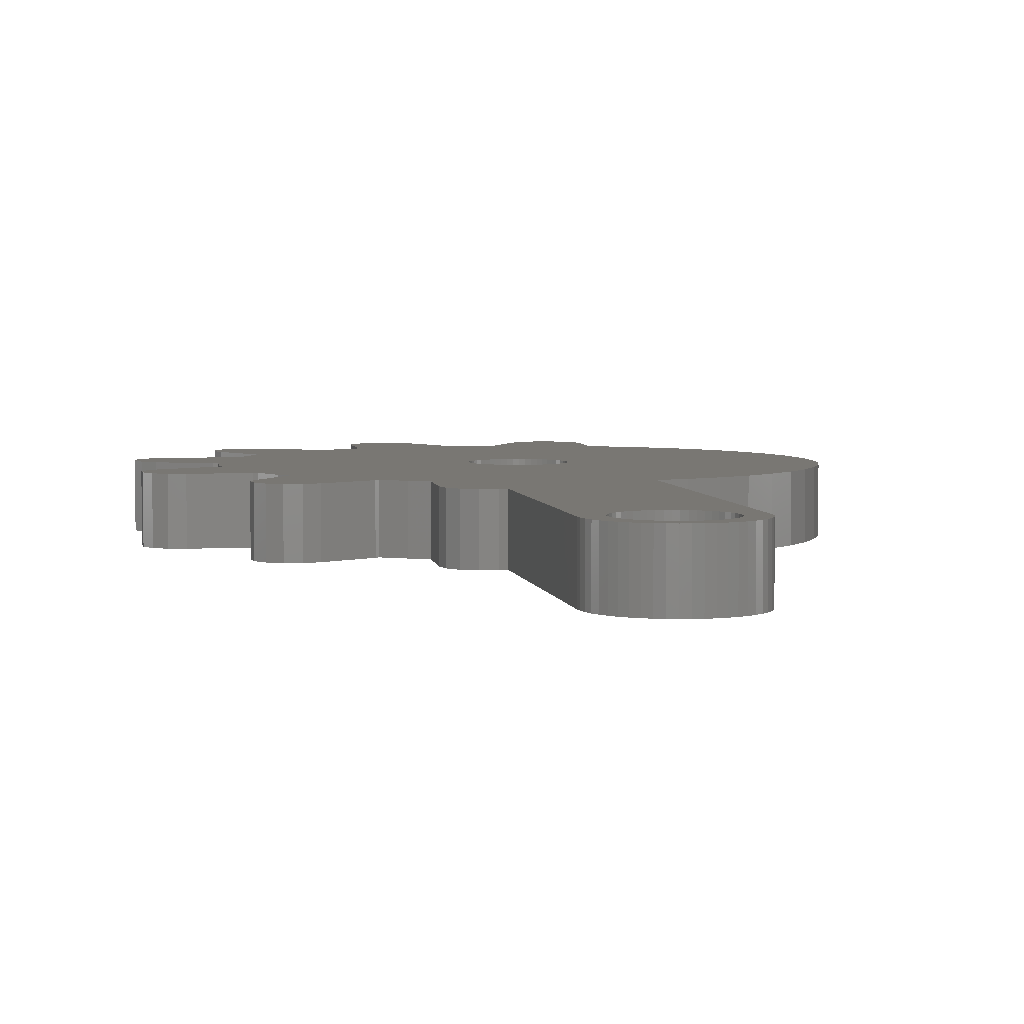
<metadata>
{"format":"stl","ext":"stl","renderer":"f3d","projection":"perspective","resolution":1024,"background":"white","views":[{"elev":4.5,"azim":170.1,"up":"+Z"}]}
</metadata>
<code>
# stl→obj: 458 verts, 920 faces
v 2.9 14.38 2.7
v 4.993 12.98 2.7
v 4.869 13.64 2.7
v 4.908 10.59 2.7
v 4.857 10.4 2.7
v 4.472 14.18 2.7
v 10.96 10.04 2.7
v 10.82 8.748 2.7
v 11.04 9.378 2.7
v 10.61 10.61 2.7
v 10.04 10.96 2.7
v 8.748 10.82 2.7
v 9.546 6.718 2.7
v 9.378 11.04 2.7
v 14.49 3.882 2.7
v 14.25 2.603 2.7
v 14.51 3.215 2.7
v 14.18 4.472 2.7
v 13.74 2.168 2.7
v 13.64 4.869 2.7
v 12.98 4.993 2.7
v 11.63 1.045 2.7
v 10.59 4.908 2.7
v 11.44 0.9945 2.7
v 11.48 0.6019 2.7
v 11.45 -0.9969 2.7
v 11.47 -0.8422 2.7
v 14.25 -2.603 2.7
v 14.49 -3.882 2.7
v 14.51 -3.215 2.7
v 14.18 -4.472 2.7
v 13.74 -2.168 2.7
v 13.64 -4.869 2.7
v 12.98 -4.993 2.7
v 11.63 -1.045 2.7
v 10.59 -4.908 2.7
v 10.42 4.862 2.7
v 10.41 -4.861 2.7
v 9.406 6.578 2.7
v 9.774 6.06 2.7
v 9.409 -6.581 2.7
v 9.645 -6.263 2.7
v 10.35 -5.005 2.7
v 10.82 -8.748 2.7
v 10.96 -10.04 2.7
v 11.04 -9.378 2.7
v 10.61 -10.61 2.7
v 10.04 -10.96 2.7
v 8.748 -10.82 2.7
v 9.546 -6.718 2.7
v 6.718 -9.546 2.7
v 6.718 9.546 2.7
v 6.582 9.411 2.7
v 6.59 -9.418 2.7
v 9.378 -11.04 2.7
v 5.645 10.02 2.7
v 4.857 -10.4 2.7
v 5.434 -10.13 2.7
v 2.168 -13.74 2.7
v 4.993 -12.98 2.7
v 4.908 -10.59 2.7
v 1.045 -11.63 2.7
v 2.9 0 2.7
v 1.385 -1.301 2.7
v 3.882 14.49 2.7
v 1.211 -1.464 2.7
v 3.215 14.51 2.7
v 4.869 -13.64 2.7
v 4.472 -14.18 2.7
v 3.882 -14.49 2.7
v 1.885 -0.2381 2.7
v 1.9 0 2.7
v 1.84 -0.4725 2.7
v 1.767 -0.6994 2.7
v 1.665 -0.9153 2.7
v 1.537 -1.117 2.7
v 0.995 -11.44 2.7
v 1.018 -1.604 2.7
v 3.215 -14.51 2.7
v 2.603 -14.25 2.7
v 0.809 -1.719 2.7
v 0.5871 -1.807 2.7
v 0.356 -1.866 2.7
v 0.1193 -1.896 2.7
v -0.1204 -11.5 2.7
v -0.1193 -1.896 2.7
v -0.9935 -11.44 2.7
v -0.356 -1.866 2.7
v -0.5871 -1.807 2.7
v -4.857 -10.4 2.7
v -0.809 -1.719 2.7
v -5.645 -10.02 2.7
v -1.018 -1.604 2.7
v -6.857 -9.232 2.7
v -1.211 -1.464 2.7
v -7.96 -8.3 2.7
v -1.385 -1.301 2.7
v -8.937 -7.237 2.7
v -1.537 -1.117 2.7
v -2.9 0 2.7
v -1.665 -0.9153 2.7
v -1.767 -0.6994 2.7
v -1.84 -0.4725 2.7
v -1.885 -0.2381 2.7
v -1.045 -11.63 2.7
v -1.9 0 2.7
v -4.908 -10.59 2.7
v -2.168 -13.74 2.7
v -4.121 10.74 2.7
v -2.9 11.12 2.7
v -4.993 -12.98 2.7
v -5.434 10.13 2.7
v -2.603 -14.25 2.7
v -3.215 -14.51 2.7
v -6.662 9.374 2.7
v -7.784 8.465 2.7
v -8.784 7.423 2.7
v -9.645 6.263 2.7
v -10.35 5.005 2.7
v -9.774 -6.06 2.7
v -10.9 3.668 2.7
v -10.46 -4.787 2.7
v -11.27 2.273 2.7
v -10.97 -3.439 2.7
v -11.47 0.8422 2.7
v -11.32 -2.036 2.7
v -11.48 -0.6019 2.7
v -3.882 -14.49 2.7
v -4.472 -14.18 2.7
v -4.869 -13.64 2.7
v -4.908 -10.59 0
v -4.857 -10.4 0
v -0.9935 -11.44 0
v -1.045 -11.63 0
v 2.168 -13.74 0
v 4.993 -12.98 0
v 4.869 -13.64 0
v 4.908 -10.59 0
v 4.472 -14.18 0
v 10.96 -10.04 0
v 10.82 -8.748 0
v 11.04 -9.378 0
v 10.61 -10.61 0
v 10.04 -10.96 0
v 8.748 -10.82 0
v 9.546 -6.718 0
v 6.718 -9.546 0
v 9.378 -11.04 0
v 14.49 -3.882 0
v 14.25 -2.603 0
v 14.51 -3.215 0
v 14.18 -4.472 0
v 13.74 -2.168 0
v 13.64 -4.869 0
v 12.98 -4.993 0
v 11.63 -1.045 0
v 10.59 -4.908 0
v 10.41 -4.861 0
v 11.45 -0.9969 0
v 11.48 0.6019 0
v 11.47 -0.8422 0
v 11.44 0.9945 0
v 14.25 2.603 0
v 14.49 3.882 0
v 14.51 3.215 0
v 14.18 4.472 0
v 13.74 2.168 0
v 13.64 4.869 0
v 12.98 4.993 0
v 11.63 1.045 0
v 10.59 4.908 0
v 10.42 4.862 0
v 9.406 6.578 0
v 9.645 -6.263 0
v 10.35 -5.005 0
v 9.409 -6.581 0
v 9.774 6.06 0
v 10.82 8.748 0
v 10.96 10.04 0
v 11.04 9.378 0
v 10.61 10.61 0
v 10.04 10.96 0
v 8.748 10.82 0
v 9.546 6.718 0
v 6.718 9.546 0
v 1.385 -1.301 0
v 6.59 -9.418 0
v 6.582 9.411 0
v 1.9 0 0
v 1.885 -0.2381 0
v 9.378 11.04 0
v 1.885 0.2381 0
v 1.018 -1.604 0
v 5.434 -10.13 0
v 1.84 0.4725 0
v 0.809 -1.719 0
v 4.857 -10.4 0
v 2.9 14.38 0
v 4.993 12.98 0
v 4.908 10.59 0
v 4.857 10.4 0
v 1.045 -11.63 0
v 1.665 0.9153 0
v 1.767 0.6994 0
v 1.537 1.117 0
v 3.882 -14.49 0
v 3.215 -14.51 0
v 1.385 1.301 0
v 1.618 25.02 0
v 2.9 26.2 0
v 1.753 25.24 0
v 1.937 25.7 0
v 1.86 25.46 0
v 1.211 1.464 0
v 2.603 -14.25 0
v 1.018 1.604 0
v 5.645 10.02 0
v 0.809 1.719 0
v 1.86 26.94 0
v 2.696 27.27 0
v 1.937 26.7 0
v 2.809 26.92 0
v 1.984 26.45 0
v 1.84 -0.4725 0
v 1.767 -0.6994 0
v 1.665 -0.9153 0
v 0.5871 -1.807 0
v 0.995 -11.44 0
v 1.537 -1.117 0
v 1.211 -1.464 0
v 0.356 -1.866 0
v 0.1193 -1.896 0
v -0.1204 -11.5 0
v -0.1193 -1.896 0
v -0.356 -1.866 0
v -0.5871 -1.807 0
v -0.809 -1.719 0
v -5.645 -10.02 0
v -1.018 -1.604 0
v -6.857 -9.232 0
v -1.211 -1.464 0
v -7.96 -8.3 0
v -1.385 -1.301 0
v -8.937 -7.237 0
v -1.885 0.2381 0
v -1.984 25.95 0
v -1.937 25.7 0
v -2.9 11.12 0
v -2.9 26.2 0
v -2.168 -13.74 0
v -1.537 -1.117 0
v -9.774 -6.06 0
v -2 26.2 0
v -2.877 26.56 0
v -4.993 -12.98 0
v -2.603 -14.25 0
v -2.346 27.9 0
v -2.114 28.19 0
v -2.541 27.6 0
v -2.696 27.27 0
v -2.809 26.92 0
v -3.215 -14.51 0
v -3.882 -14.49 0
v -1.665 -0.9153 0
v -4.472 -14.18 0
v -4.121 10.74 0
v -5.434 10.13 0
v -10.46 -4.787 0
v -6.662 9.374 0
v -1.767 -0.6994 0
v -7.784 8.465 0
v -10.97 -3.439 0
v -8.784 7.423 0
v -1.84 -0.4725 0
v -9.645 6.263 0
v -11.32 -2.036 0
v -10.35 5.005 0
v -1.885 -0.2381 0
v -10.9 3.668 0
v -11.48 -0.6019 0
v -11.27 2.273 0
v -1.9 0 0
v -11.47 0.8422 0
v -4.869 -13.64 0
v 2.541 27.6 0
v 1.753 27.16 0
v 2.346 27.9 0
v 1.618 27.38 0
v 2.114 28.19 0
v 1.458 27.57 0
v 1.849 28.43 0
v 1.275 27.74 0
v 1.554 28.65 0
v 1.072 27.89 0
v 1.235 28.82 0
v 0.8516 28.01 0
v 0.8961 28.96 0
v 0.618 28.1 0
v 0.5434 29.05 0
v 0.3748 28.16 0
v 0.1821 29.09 0
v 0.1256 28.2 0
v -0.1256 28.2 0
v -0.1821 29.09 0
v -0.3748 28.16 0
v -0.5434 29.05 0
v -0.618 28.1 0
v -0.8961 28.96 0
v -0.8516 28.01 0
v -1.235 28.82 0
v -1.072 27.89 0
v -1.554 28.65 0
v -1.275 27.74 0
v -1.849 28.43 0
v -1.458 27.57 0
v -1.618 27.38 0
v -1.753 27.16 0
v -1.86 26.94 0
v -1.937 26.7 0
v -1.984 26.45 0
v 2.877 26.56 0
v 2 26.2 0
v 1.984 25.95 0
v 0.5871 1.807 0
v 0.356 1.866 0
v 1.458 24.83 0
v 3.882 14.49 0
v 3.215 14.51 0
v 1.275 24.66 0
v 4.472 14.18 0
v 1.072 24.51 0
v 0.1193 1.896 0
v 0.8516 24.39 0
v 4.869 13.64 0
v 0.618 24.3 0
v 0.3748 24.24 0
v -0.1193 1.896 0
v 0.1256 24.2 0
v -0.356 1.866 0
v -0.5871 1.807 0
v -0.1256 24.2 0
v -0.3748 24.24 0
v -0.809 1.719 0
v -0.618 24.3 0
v -1.018 1.604 0
v -0.8516 24.39 0
v -1.211 1.464 0
v -1.072 24.51 0
v -1.385 1.301 0
v -1.275 24.66 0
v -1.458 24.83 0
v -1.537 1.117 0
v -1.618 25.02 0
v -1.665 0.9153 0
v -1.753 25.24 0
v -1.767 0.6994 0
v -1.86 25.46 0
v -1.84 0.4725 0
v -2.9 26.2 2.7
v 2.877 26.56 2.7
v 1.984 26.45 2.7
v 2 26.2 2.7
v 2.346 27.9 2.7
v 1.937 26.7 2.7
v 1.86 26.94 2.7
v 1.458 27.57 2.7
v 2.114 28.19 2.7
v 1.849 28.43 2.7
v 1.753 27.16 2.7
v 1.618 27.38 2.7
v 1.275 27.74 2.7
v 1.554 28.65 2.7
v 1.072 27.89 2.7
v 1.235 28.82 2.7
v 0.8516 28.01 2.7
v 0.8961 28.96 2.7
v 0.618 28.1 2.7
v 0.5434 29.05 2.7
v 0.3748 28.16 2.7
v 0.1821 29.09 2.7
v 0.1256 28.2 2.7
v -0.1256 28.2 2.7
v -0.1821 29.09 2.7
v -0.3748 28.16 2.7
v -0.5434 29.05 2.7
v -0.618 28.1 2.7
v -0.8961 28.96 2.7
v -0.8516 28.01 2.7
v -1.235 28.82 2.7
v -1.072 27.89 2.7
v -1.554 28.65 2.7
v -1.275 27.74 2.7
v -1.849 28.43 2.7
v -1.458 27.57 2.7
v -2.114 28.19 2.7
v -1.618 27.38 2.7
v -2.346 27.9 2.7
v -1.753 27.16 2.7
v -2.541 27.6 2.7
v -2.696 27.27 2.7
v -1.86 26.94 2.7
v 2.9 26.2 2.7
v 2.809 26.92 2.7
v 2.696 27.27 2.7
v 2.541 27.6 2.7
v 1.984 25.95 2.7
v 1.937 25.7 2.7
v 1.86 25.46 2.7
v 1.753 25.24 2.7
v 1.885 0.2381 2.7
v 1.618 25.02 2.7
v 1.84 0.4725 2.7
v 1.767 0.6994 2.7
v 1.458 24.83 2.7
v 1.665 0.9153 2.7
v 1.537 1.117 2.7
v 1.385 1.301 2.7
v 1.275 24.66 2.7
v 1.211 1.464 2.7
v 1.072 24.51 2.7
v 1.018 1.604 2.7
v 0.8516 24.39 2.7
v 0.809 1.719 2.7
v 0.618 24.3 2.7
v 0.5871 1.807 2.7
v 0.3748 24.24 2.7
v 0.356 1.866 2.7
v 0.1256 24.2 2.7
v 0.1193 1.896 2.7
v -0.1193 1.896 2.7
v -0.1256 24.2 2.7
v -0.356 1.866 2.7
v -0.3748 24.24 2.7
v -0.5871 1.807 2.7
v -0.618 24.3 2.7
v -0.809 1.719 2.7
v -0.8516 24.39 2.7
v -1.018 1.604 2.7
v -1.072 24.51 2.7
v -1.211 1.464 2.7
v -1.275 24.66 2.7
v -1.385 1.301 2.7
v -1.458 24.83 2.7
v -1.618 25.02 2.7
v -1.537 1.117 2.7
v -1.753 25.24 2.7
v -1.665 0.9153 2.7
v -1.767 0.6994 2.7
v -1.86 25.46 2.7
v -1.84 0.4725 2.7
v -1.885 0.2381 2.7
v -1.937 25.7 2.7
v -1.984 25.95 2.7
v -2 26.2 2.7
v -1.937 26.7 2.7
v -2.809 26.92 2.7
v -1.984 26.45 2.7
v -2.877 26.56 2.7
f 1 2 3
f 2 1 4
f 4 1 5
f 1 3 6
f 7 8 9
f 10 8 7
f 11 8 10
f 12 8 11
f 8 12 13
f 12 11 14
f 15 16 17
f 18 16 15
f 18 19 16
f 20 19 18
f 21 19 20
f 21 22 19
f 23 22 21
f 22 23 24
f 25 26 27
f 26 25 24
f 28 29 30
f 28 31 29
f 32 31 28
f 32 33 31
f 32 34 33
f 35 34 32
f 36 35 26
f 37 24 23
f 35 36 34
f 24 37 26
f 38 26 37
f 26 38 36
f 39 38 37
f 39 37 40
f 41 38 39
f 38 42 43
f 42 38 41
f 44 45 46
f 44 47 45
f 44 48 47
f 49 44 50
f 51 50 41
f 52 13 12
f 44 49 48
f 39 53 41
f 13 52 39
f 54 41 53
f 39 52 53
f 51 41 54
f 50 51 49
f 48 49 55
f 5 53 56
f 53 5 54
f 54 5 57
f 54 57 58
f 59 60 61
f 62 61 57
f 5 63 57
f 64 57 63
f 1 6 65
f 66 57 64
f 1 65 67
f 61 62 59
f 5 1 63
f 60 59 68
f 68 59 69
f 69 59 70
f 71 63 72
f 73 63 71
f 74 63 73
f 75 63 74
f 76 63 75
f 64 63 76
f 62 57 77
f 78 57 66
f 79 59 80
f 81 57 78
f 70 59 79
f 82 57 81
f 57 82 77
f 83 77 82
f 84 77 83
f 85 84 86
f 84 85 77
f 87 86 88
f 87 88 89
f 90 89 91
f 86 87 85
f 92 91 93
f 89 90 87
f 94 93 95
f 96 95 97
f 98 97 99
f 100 99 101
f 100 101 102
f 100 102 103
f 100 103 104
f 87 90 105
f 100 104 106
f 107 105 90
f 99 100 98
f 105 107 108
f 109 100 110
f 111 108 107
f 112 100 109
f 108 111 113
f 113 111 114
f 115 100 112
f 116 100 115
f 93 94 92
f 91 92 90
f 117 100 116
f 95 96 94
f 118 100 117
f 97 98 96
f 119 100 118
f 100 120 98
f 121 100 119
f 100 122 120
f 123 100 121
f 100 124 122
f 125 100 123
f 100 126 124
f 127 100 125
f 100 127 126
f 114 111 128
f 128 111 129
f 129 111 130
f 131 90 132
f 90 131 107
f 105 133 87
f 133 105 134
f 135 136 137
f 136 135 138
f 135 137 139
f 140 141 142
f 143 141 140
f 144 141 143
f 145 141 144
f 141 145 146
f 147 146 145
f 145 144 148
f 149 150 151
f 152 150 149
f 152 153 150
f 154 153 152
f 155 153 154
f 155 156 153
f 157 156 155
f 158 159 157
f 156 157 159
f 159 160 161
f 160 159 162
f 163 164 165
f 163 166 164
f 167 166 163
f 167 168 166
f 167 169 168
f 170 169 167
f 171 170 162
f 170 171 169
f 159 158 162
f 162 172 171
f 173 162 158
f 174 158 175
f 162 173 172
f 158 174 176
f 158 176 173
f 172 173 177
f 178 179 180
f 178 181 179
f 178 182 181
f 183 178 184
f 185 184 173
f 178 183 182
f 186 176 187
f 185 173 188
f 146 147 176
f 176 147 187
f 189 176 190
f 182 183 191
f 184 185 183
f 192 173 189
f 193 187 194
f 195 173 192
f 196 194 197
f 198 199 200
f 198 200 201
f 202 138 135
f 176 189 173
f 203 173 204
f 205 173 203
f 135 139 206
f 135 206 207
f 208 173 205
f 173 208 188
f 209 210 198
f 211 210 209
f 212 210 213
f 214 188 208
f 135 207 215
f 216 188 214
f 188 216 217
f 138 202 197
f 218 217 216
f 217 218 201
f 219 220 221
f 222 221 220
f 221 222 223
f 204 173 195
f 176 224 190
f 176 225 224
f 176 226 225
f 227 197 228
f 176 229 226
f 176 186 229
f 197 202 228
f 187 230 186
f 187 193 230
f 194 196 193
f 197 227 196
f 228 231 227
f 228 232 231
f 233 232 228
f 232 233 234
f 133 234 233
f 234 133 235
f 235 133 236
f 132 236 133
f 236 132 237
f 132 133 134
f 238 237 132
f 237 238 239
f 240 239 238
f 239 240 241
f 242 241 240
f 241 242 243
f 244 243 242
f 245 246 247
f 245 248 246
f 249 246 248
f 131 134 250
f 243 244 251
f 252 251 244
f 246 249 253
f 254 253 249
f 255 250 256
f 253 257 258
f 253 259 257
f 253 260 259
f 253 261 260
f 255 256 262
f 255 262 263
f 251 252 264
f 255 263 265
f 245 266 248
f 245 267 266
f 268 264 252
f 245 269 267
f 264 268 270
f 245 271 269
f 272 270 268
f 245 273 271
f 270 272 274
f 245 275 273
f 276 274 272
f 245 277 275
f 274 276 278
f 245 279 277
f 280 278 276
f 245 281 279
f 278 280 282
f 245 283 281
f 282 280 283
f 255 265 284
f 250 255 131
f 134 131 132
f 220 219 285
f 286 285 219
f 285 286 287
f 288 287 286
f 287 288 289
f 290 289 288
f 289 290 291
f 292 291 290
f 291 292 293
f 294 293 292
f 293 294 295
f 296 295 294
f 295 296 297
f 298 297 296
f 298 299 297
f 300 299 298
f 300 301 299
f 302 301 300
f 303 301 302
f 303 304 301
f 305 304 303
f 305 306 304
f 307 306 305
f 308 307 309
f 307 308 306
f 310 309 311
f 309 310 308
f 312 311 313
f 314 313 315
f 311 312 310
f 258 315 316
f 258 316 317
f 313 314 312
f 258 317 318
f 258 318 319
f 258 319 320
f 315 258 314
f 258 320 253
f 321 223 222
f 223 321 322
f 210 322 321
f 322 210 323
f 323 210 212
f 324 201 218
f 213 210 211
f 325 201 324
f 198 326 209
f 327 198 328
f 198 329 326
f 330 198 327
f 198 331 329
f 332 201 325
f 198 333 331
f 334 198 330
f 198 335 333
f 199 198 334
f 198 336 335
f 337 201 332
f 198 338 336
f 339 201 337
f 340 201 339
f 198 341 338
f 201 340 198
f 198 342 341
f 343 198 340
f 198 344 342
f 345 198 343
f 198 346 344
f 347 198 345
f 198 348 346
f 349 198 347
f 198 350 348
f 351 198 349
f 198 351 350
f 352 351 349
f 352 353 351
f 354 353 352
f 354 355 353
f 356 355 354
f 357 356 358
f 356 357 355
f 247 358 245
f 283 245 282
f 358 247 357
f 253 254 261
f 255 107 131
f 107 255 111
f 108 134 105
f 134 108 250
f 284 111 255
f 111 284 130
f 265 128 129
f 128 265 263
f 113 250 108
f 250 113 256
f 262 113 114
f 113 262 256
f 265 130 284
f 130 265 129
f 263 114 128
f 114 263 262
f 202 77 228
f 77 202 62
f 61 197 57
f 197 61 138
f 135 62 202
f 62 135 59
f 60 138 61
f 138 60 136
f 207 70 79
f 70 207 206
f 206 69 70
f 69 206 139
f 68 136 60
f 136 68 137
f 69 137 68
f 137 69 139
f 215 79 80
f 79 215 207
f 215 59 135
f 59 215 80
f 147 54 187
f 54 147 51
f 146 41 50
f 41 146 176
f 147 49 51
f 49 147 145
f 44 146 50
f 146 44 141
f 144 47 48
f 47 144 143
f 47 140 45
f 140 47 143
f 46 141 44
f 141 46 142
f 45 142 46
f 142 45 140
f 148 48 55
f 48 148 144
f 145 55 49
f 55 145 148
f 158 36 38
f 36 158 157
f 157 34 36
f 34 157 155
f 156 26 35
f 26 156 159
f 155 33 34
f 33 155 154
f 150 32 28
f 32 150 153
f 30 150 28
f 150 30 151
f 153 35 32
f 35 153 156
f 31 149 29
f 149 31 152
f 154 31 33
f 31 154 152
f 29 151 30
f 151 29 149
f 162 22 24
f 22 162 170
f 171 37 23
f 37 171 172
f 170 19 22
f 19 170 167
f 17 164 15
f 164 17 165
f 15 166 18
f 166 15 164
f 168 21 20
f 21 168 169
f 166 20 18
f 20 166 168
f 169 23 21
f 23 169 171
f 16 165 17
f 165 16 163
f 167 16 19
f 16 167 163
f 173 13 39
f 13 173 184
f 13 178 8
f 178 13 184
f 188 52 185
f 52 188 53
f 7 181 10
f 181 7 179
f 8 180 9
f 180 8 178
f 9 179 7
f 179 9 180
f 191 12 14
f 12 191 183
f 181 11 10
f 11 181 182
f 182 14 11
f 14 182 191
f 183 52 12
f 52 183 185
f 5 200 4
f 200 5 201
f 4 199 2
f 199 4 200
f 2 334 3
f 334 2 199
f 327 67 65
f 67 327 328
f 328 1 67
f 1 328 198
f 330 65 6
f 65 330 327
f 3 330 6
f 330 3 334
f 281 121 279
f 121 281 123
f 244 120 252
f 120 244 98
f 194 54 58
f 54 194 187
f 37 177 40
f 177 37 172
f 25 162 24
f 162 25 160
f 41 174 42
f 174 41 176
f 40 173 39
f 173 40 177
f 26 161 27
f 161 26 159
f 283 123 281
f 123 283 125
f 233 77 85
f 77 233 228
f 133 85 87
f 85 133 233
f 197 58 57
f 58 197 194
f 42 175 43
f 175 42 174
f 43 158 38
f 158 43 175
f 217 5 56
f 5 217 201
f 276 127 280
f 127 276 126
f 188 56 53
f 56 188 217
f 27 160 25
f 160 27 161
f 240 92 94
f 92 240 238
f 275 117 273
f 117 275 118
f 277 118 275
f 118 277 119
f 266 112 109
f 112 266 267
f 252 122 268
f 122 252 120
f 272 126 276
f 126 272 124
f 280 125 283
f 125 280 127
f 242 98 244
f 98 242 96
f 238 90 92
f 90 238 132
f 269 116 115
f 116 269 271
f 267 115 112
f 115 267 269
f 248 109 110
f 109 248 266
f 268 124 272
f 124 268 122
f 242 94 96
f 94 242 240
f 279 119 277
f 119 279 121
f 273 116 271
f 116 273 117
f 248 359 249
f 359 248 110
f 110 100 359
f 360 361 362
f 363 364 361
f 363 365 364
f 366 367 368
f 363 369 365
f 363 370 369
f 371 368 372
f 367 366 370
f 368 371 366
f 373 372 374
f 372 373 371
f 375 374 376
f 374 375 373
f 376 377 375
f 378 377 376
f 378 379 377
f 380 379 378
f 380 381 379
f 380 382 381
f 383 382 380
f 383 384 382
f 385 384 383
f 385 386 384
f 387 386 385
f 386 387 388
f 389 388 387
f 388 389 390
f 391 390 389
f 390 391 392
f 393 392 391
f 392 393 394
f 395 394 393
f 394 395 396
f 397 396 395
f 396 397 398
f 399 398 397
f 400 401 399
f 398 399 401
f 362 402 360
f 361 360 403
f 361 403 404
f 361 404 405
f 361 405 363
f 370 363 367
f 402 362 406
f 402 406 407
f 402 407 408
f 402 408 409
f 63 410 72
f 402 409 411
f 63 412 410
f 63 413 412
f 414 402 411
f 63 415 413
f 402 414 63
f 63 416 415
f 417 63 414
f 63 417 416
f 418 417 414
f 418 419 417
f 420 419 418
f 420 421 419
f 422 421 420
f 422 423 421
f 424 423 422
f 424 425 423
f 426 425 424
f 426 427 425
f 428 427 426
f 428 429 427
f 428 430 429
f 431 430 428
f 431 432 430
f 433 432 431
f 433 434 432
f 435 434 433
f 435 436 434
f 437 436 435
f 437 438 436
f 439 438 437
f 439 440 438
f 441 440 439
f 441 442 440
f 443 442 441
f 100 442 443
f 359 443 444
f 442 100 445
f 359 444 446
f 445 100 447
f 447 100 448
f 359 446 449
f 448 100 450
f 450 100 451
f 359 449 452
f 359 452 453
f 359 453 454
f 401 400 455
f 456 455 400
f 455 456 457
f 458 457 456
f 457 458 454
f 454 458 359
f 443 359 100
f 451 100 106
f 1 210 402
f 210 1 198
f 402 63 1
f 402 321 360
f 321 402 210
f 249 458 254
f 458 249 359
f 301 383 380
f 383 301 304
f 289 368 367
f 368 289 291
f 314 395 393
f 395 314 258
f 308 389 387
f 389 308 310
f 404 285 405
f 285 404 220
f 295 376 374
f 376 295 297
f 297 378 376
f 378 297 299
f 293 374 372
f 374 293 295
f 260 399 259
f 399 260 400
f 304 385 383
f 385 304 306
f 403 220 404
f 220 403 222
f 360 222 403
f 222 360 321
f 363 289 367
f 289 363 287
f 405 287 363
f 287 405 285
f 299 380 378
f 380 299 301
f 291 372 368
f 372 291 293
f 259 397 257
f 397 259 399
f 257 395 258
f 395 257 397
f 261 400 260
f 400 261 456
f 254 456 261
f 456 254 458
f 310 391 389
f 391 310 312
f 312 393 391
f 393 312 314
f 306 387 385
f 387 306 308
f 322 361 223
f 361 322 362
f 454 320 457
f 320 454 253
f 303 381 382
f 381 303 302
f 338 431 428
f 431 338 341
f 326 418 414
f 418 326 329
f 292 366 371
f 366 292 290
f 315 392 394
f 392 315 313
f 309 386 388
f 386 309 307
f 219 369 286
f 369 219 365
f 223 364 221
f 364 223 361
f 298 375 377
f 375 298 296
f 294 371 373
f 371 294 292
f 401 317 398
f 317 401 318
f 455 318 401
f 318 455 319
f 311 388 390
f 388 311 309
f 307 384 386
f 384 307 305
f 336 428 426
f 428 336 338
f 221 365 219
f 365 221 364
f 288 366 290
f 366 288 370
f 286 370 288
f 370 286 369
f 300 377 379
f 377 300 298
f 302 379 381
f 379 302 300
f 296 373 375
f 373 296 294
f 398 316 396
f 316 398 317
f 396 315 394
f 315 396 316
f 457 319 455
f 319 457 320
f 313 390 392
f 390 313 311
f 305 382 384
f 382 305 303
f 212 406 323
f 406 212 407
f 350 443 441
f 443 350 351
f 446 357 449
f 357 446 355
f 444 355 446
f 355 444 353
f 331 422 420
f 422 331 333
f 326 411 209
f 411 326 414
f 211 408 213
f 408 211 409
f 323 362 322
f 362 323 406
f 344 437 435
f 437 344 346
f 443 353 444
f 353 443 351
f 449 247 452
f 247 449 357
f 329 420 418
f 420 329 331
f 333 424 422
f 424 333 335
f 335 426 424
f 426 335 336
f 209 409 211
f 409 209 411
f 213 407 212
f 407 213 408
f 341 433 431
f 433 341 342
f 346 439 437
f 439 346 348
f 348 441 439
f 441 348 350
f 452 246 453
f 246 452 247
f 453 253 454
f 253 453 246
f 342 435 433
f 435 342 344
f 189 410 192
f 410 189 72
f 106 245 451
f 245 106 282
f 337 429 430
f 429 337 332
f 232 86 84
f 86 232 234
f 214 417 419
f 417 214 208
f 349 440 442
f 440 349 347
f 343 434 436
f 434 343 340
f 204 415 203
f 415 204 413
f 203 416 205
f 416 203 415
f 324 423 425
f 423 324 218
f 218 421 423
f 421 218 216
f 447 352 445
f 352 447 354
f 445 349 442
f 349 445 352
f 347 438 440
f 438 347 345
f 340 432 434
f 432 340 339
f 231 84 83
f 84 231 232
f 195 413 204
f 413 195 412
f 192 412 195
f 412 192 410
f 205 417 208
f 417 205 416
f 325 425 427
f 425 325 324
f 332 427 429
f 427 332 325
f 216 419 421
f 419 216 214
f 448 354 447
f 354 448 356
f 450 356 448
f 356 450 358
f 451 358 450
f 358 451 245
f 345 436 438
f 436 345 343
f 339 430 432
f 430 339 337
f 190 72 189
f 72 190 71
f 225 73 224
f 73 225 74
f 236 91 89
f 91 236 237
f 230 78 66
f 78 230 193
f 196 82 81
f 82 196 227
f 97 251 99
f 251 97 243
f 101 270 102
f 270 101 264
f 104 282 106
f 282 104 278
f 103 278 104
f 278 103 274
f 102 274 103
f 274 102 270
f 186 66 64
f 66 186 230
f 193 81 78
f 81 193 196
f 227 83 82
f 83 227 231
f 224 71 190
f 71 224 73
f 226 74 225
f 74 226 75
f 229 75 226
f 75 229 76
f 241 97 95
f 97 241 243
f 235 89 88
f 89 235 236
f 99 264 101
f 264 99 251
f 186 76 229
f 76 186 64
f 234 88 86
f 88 234 235
f 237 93 91
f 93 237 239
f 239 95 93
f 95 239 241

</code>
